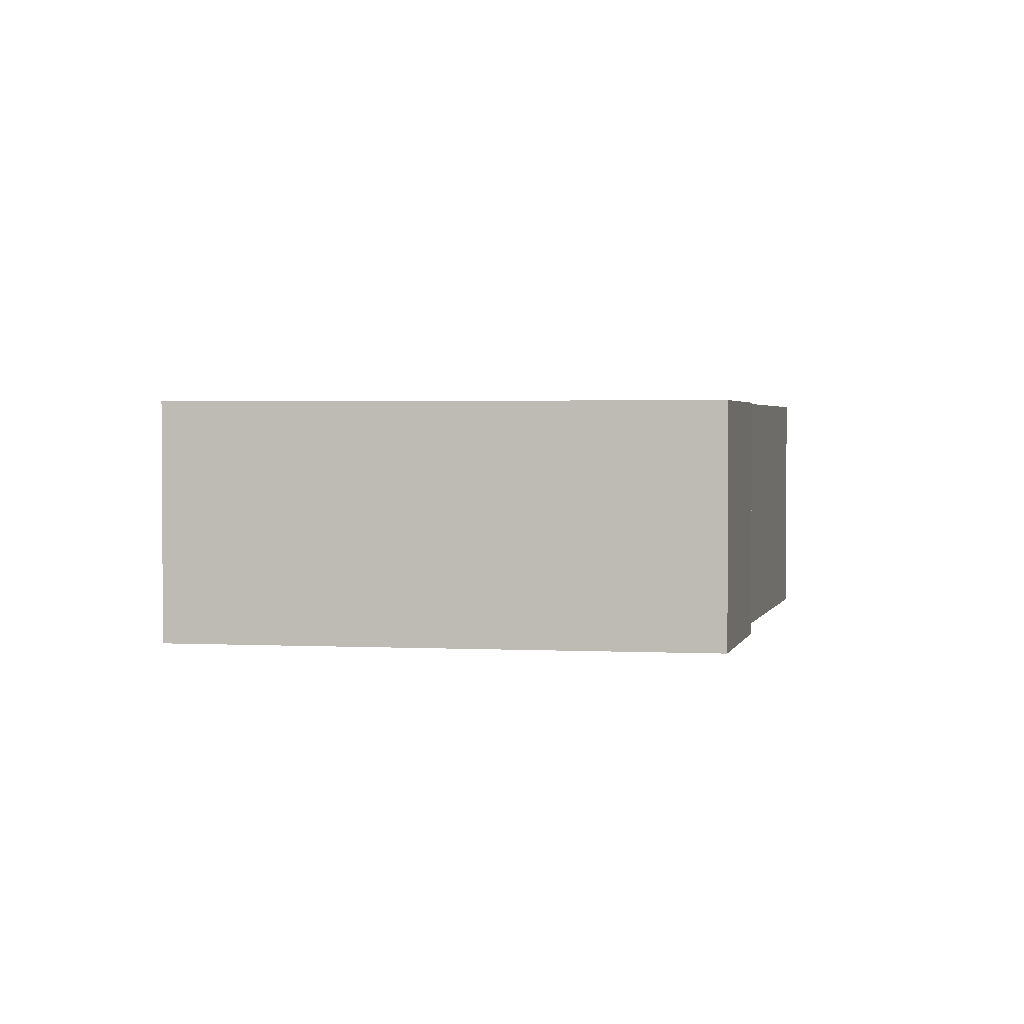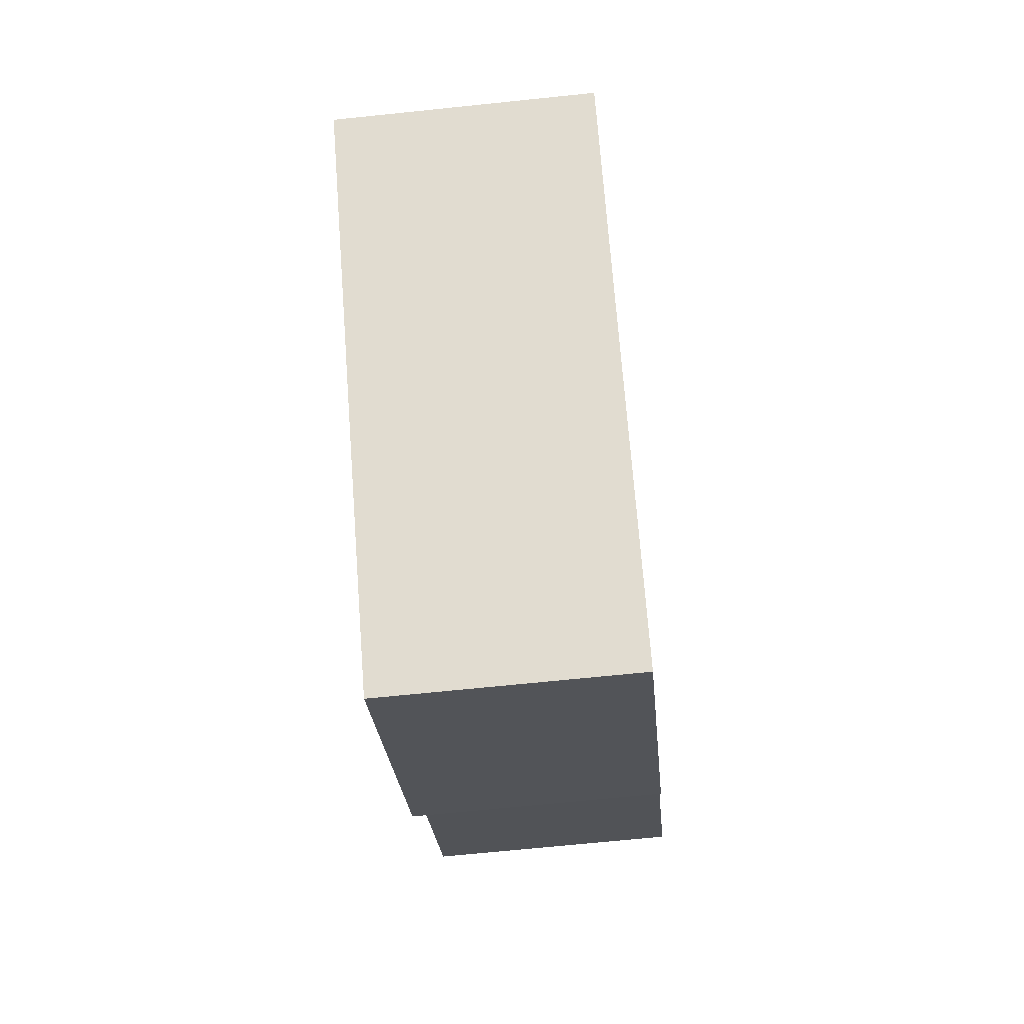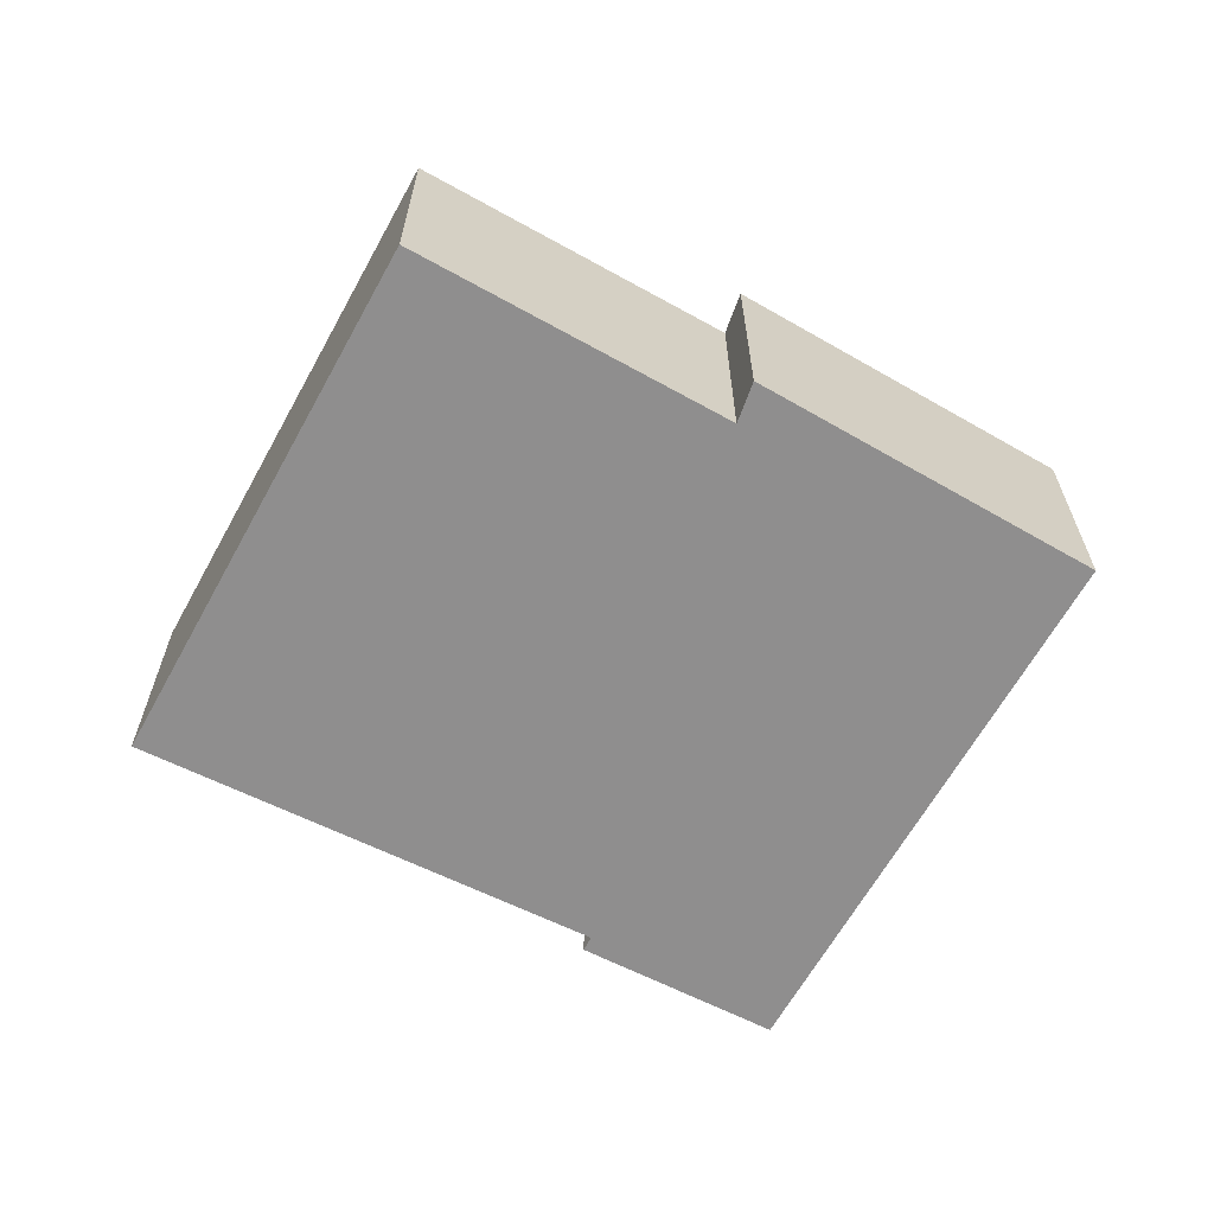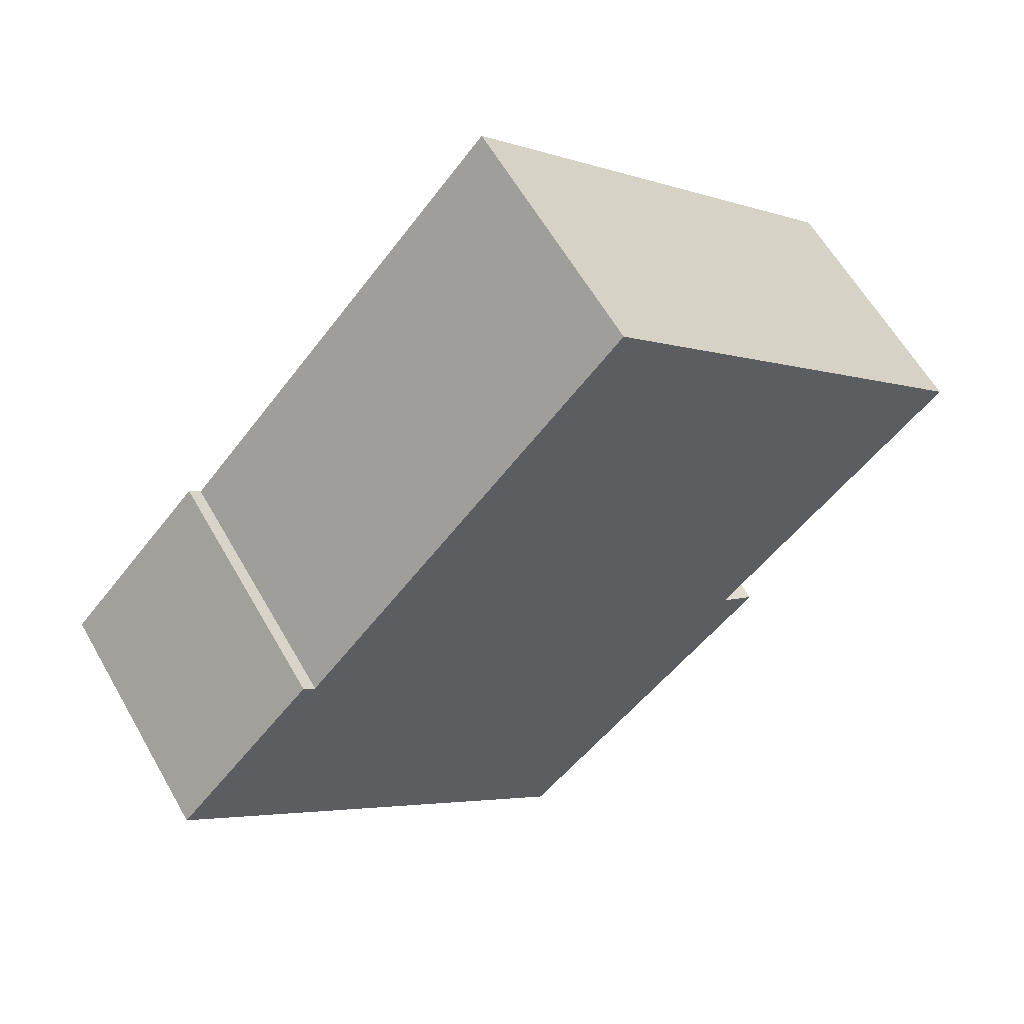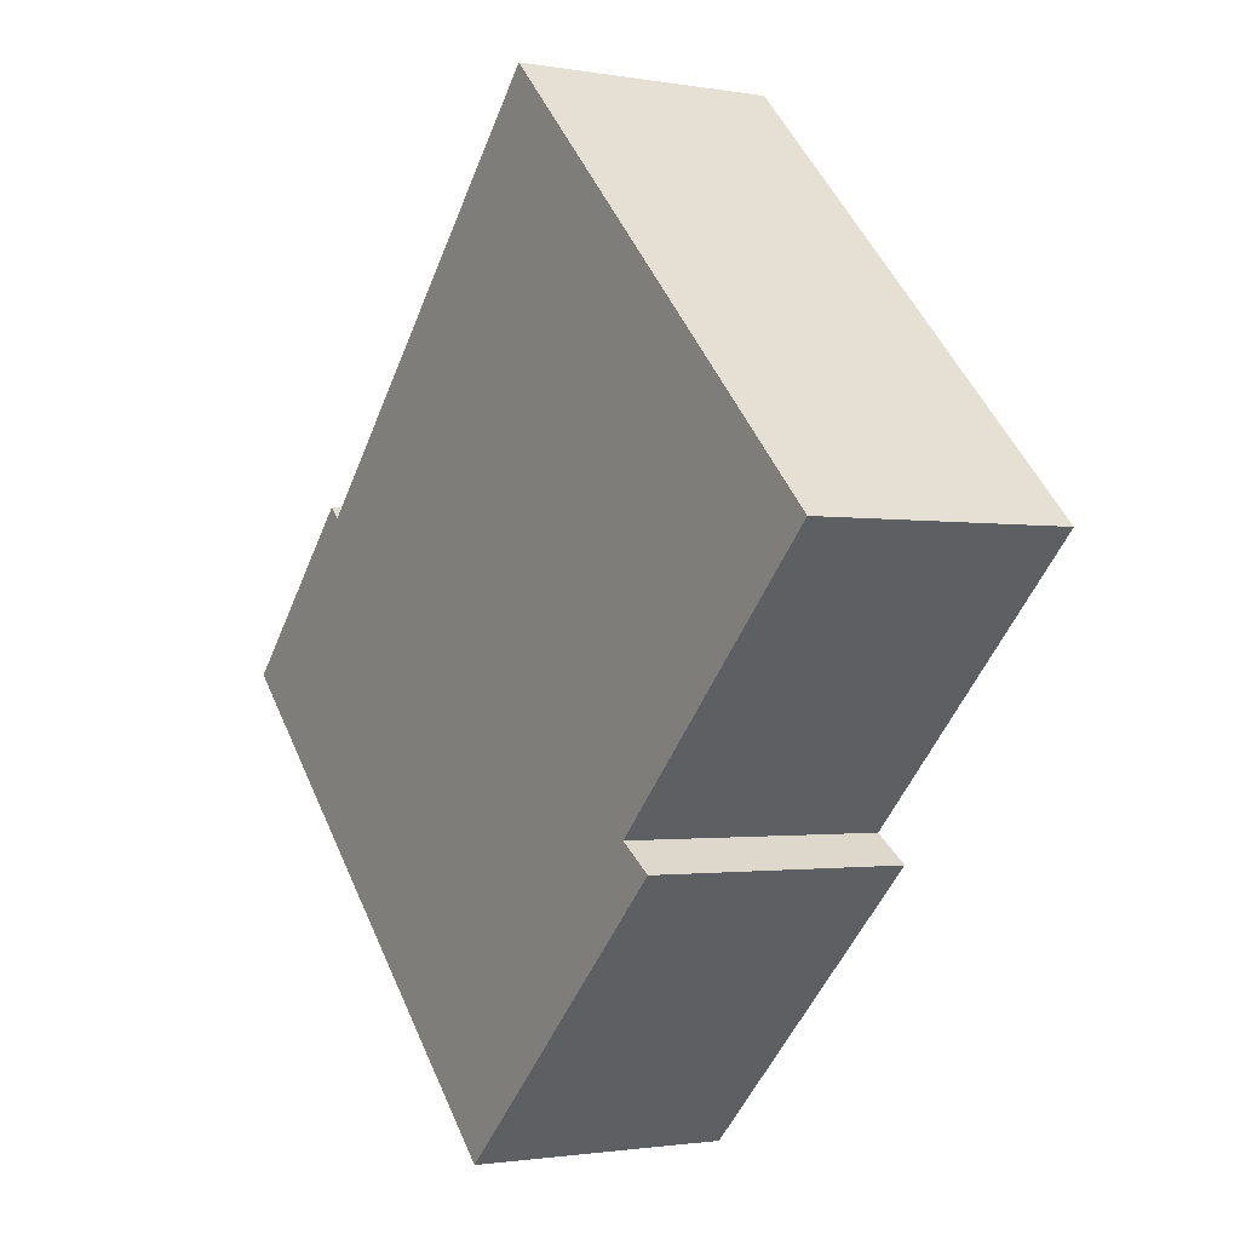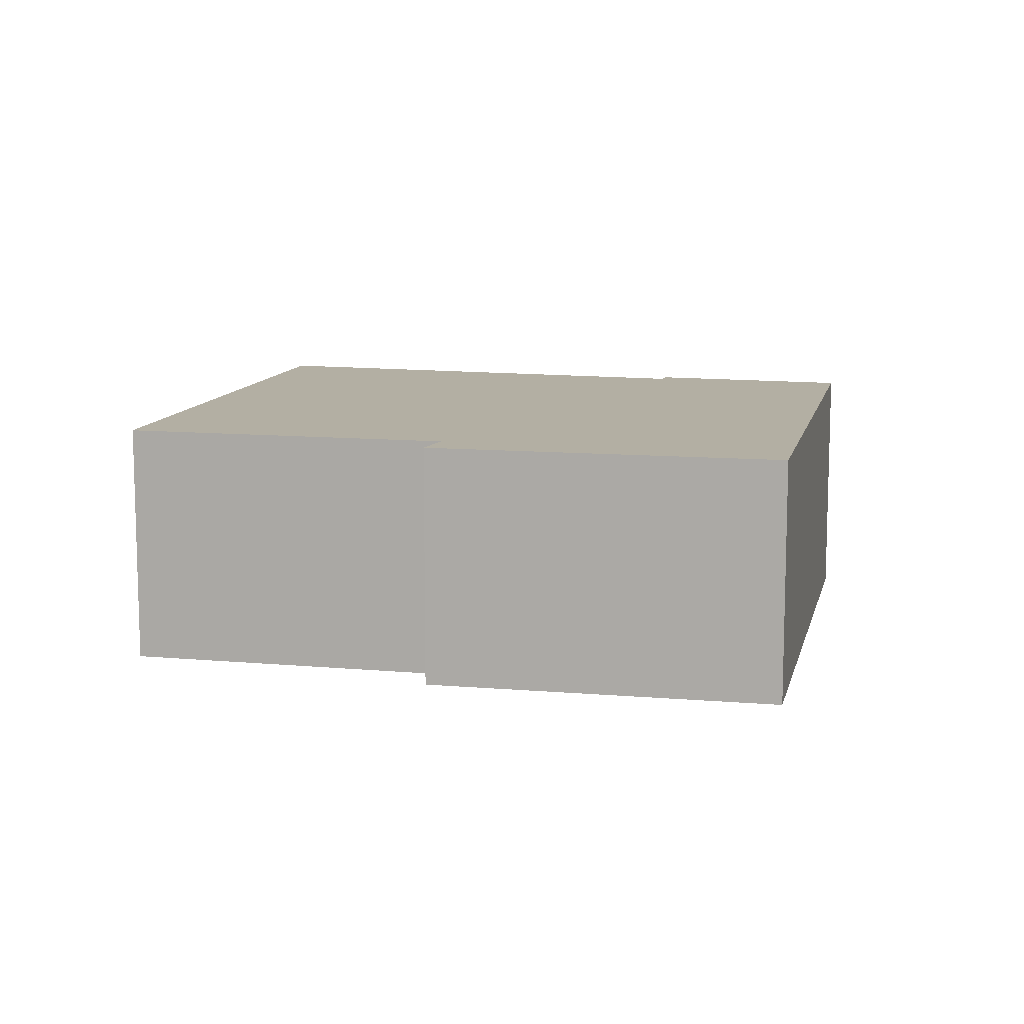
<metadata>
{"format":"obj","ext":"obj","renderer":"f3d","projection":"perspective","resolution":1024,"background":"white","views":[{"elev":2.2,"azim":-124.5,"up":"+Y"},{"elev":-67.2,"azim":-84.0,"up":"+Z"},{"elev":-65.0,"azim":105.9,"up":"+Y"},{"elev":60.3,"azim":-29.5,"up":"+Z"},{"elev":-1.5,"azim":57.3,"up":"+Z"},{"elev":11.1,"azim":147.8,"up":"+Y"}]}
</metadata>
<code>
v  5.204 3.18 -5.28
v  8.143 3.18 -1.69
v  8.59 3.18 -2.009
v  6.11 3.18 6.427
v  11.22 3.18 1.369
v  1.963 3.18 1.822
v  0 3.18 1.947e-16
v  1.816 3.18 1.959
v  6.11 -3.935e-16 6.427
v  11.22 -8.383e-17 1.369
v  8.143 1.035e-16 -1.69
v  8.59 1.23e-16 -2.009
v  1.816 -1.2e-16 1.959
v  1.963 -1.116e-16 1.822
v  5.204 3.233e-16 -5.28
v  0 0 0
g defaultobject
f 1 2 3
f 2 4 5
f 4 2 1
f 4 1 6
f 6 1 7
f 6 7 8
f 9 5 4
f 5 9 10
f 11 3 2
f 3 11 12
f 13 6 8
f 6 13 14
f 10 2 5
f 2 10 11
f 12 1 3
f 1 12 15
f 15 7 1
f 7 15 16
f 16 8 7
f 8 16 13
f 14 4 6
f 4 14 9
f 9 11 10
f 11 9 15
f 15 9 14
f 15 14 16
f 16 14 13
f 15 12 11

</code>
